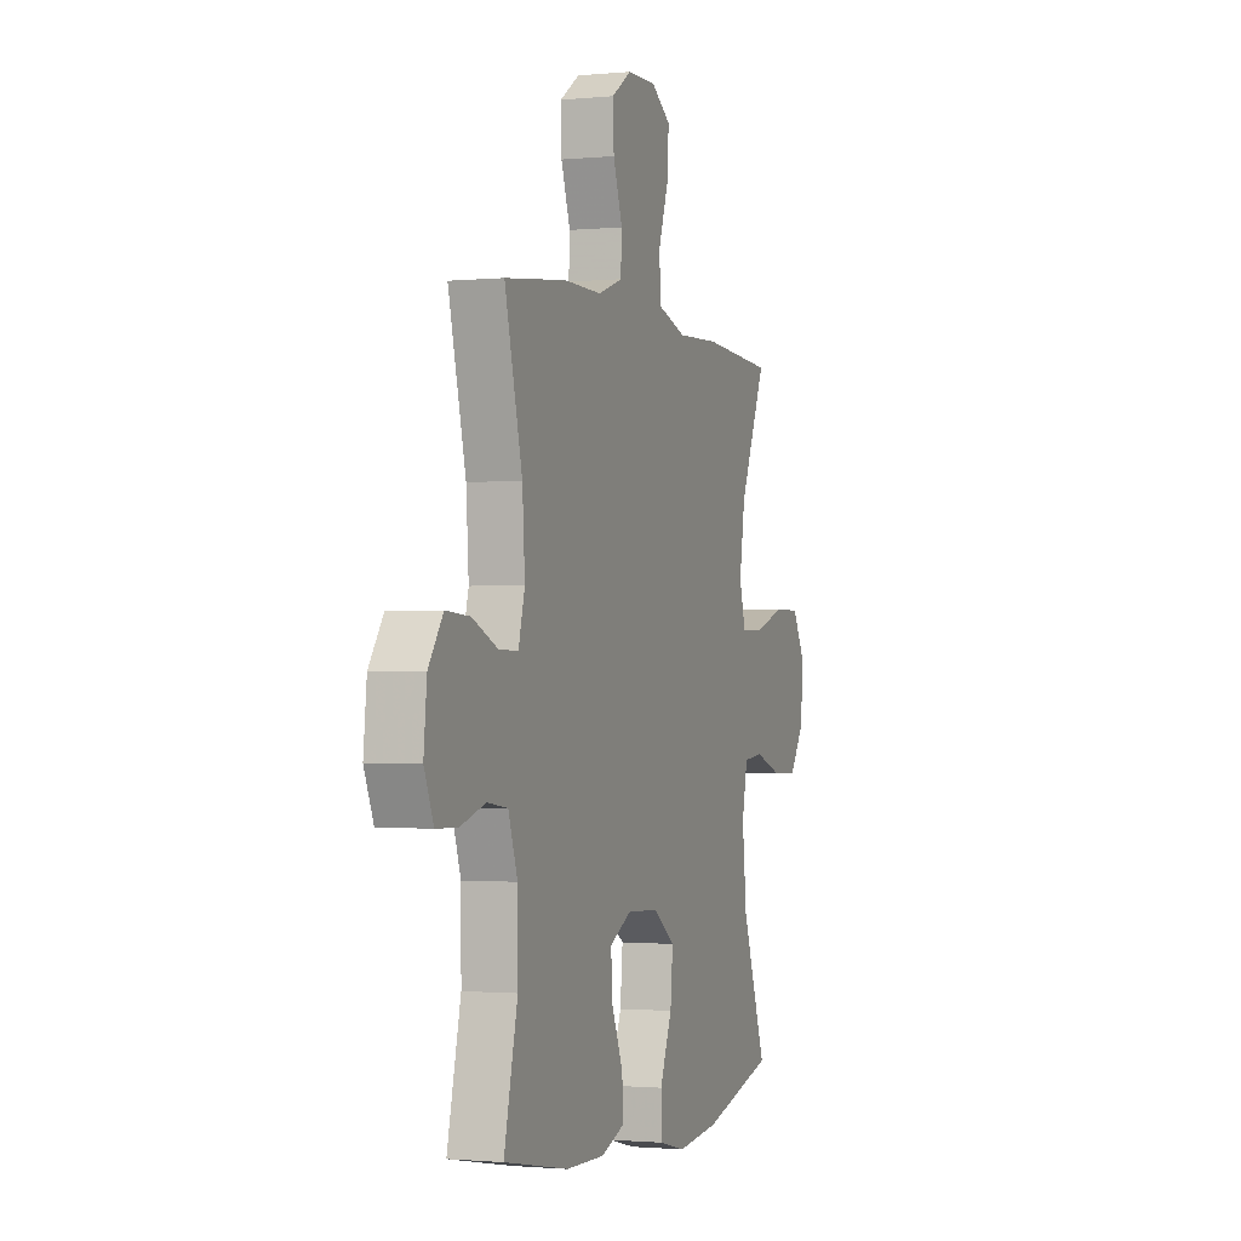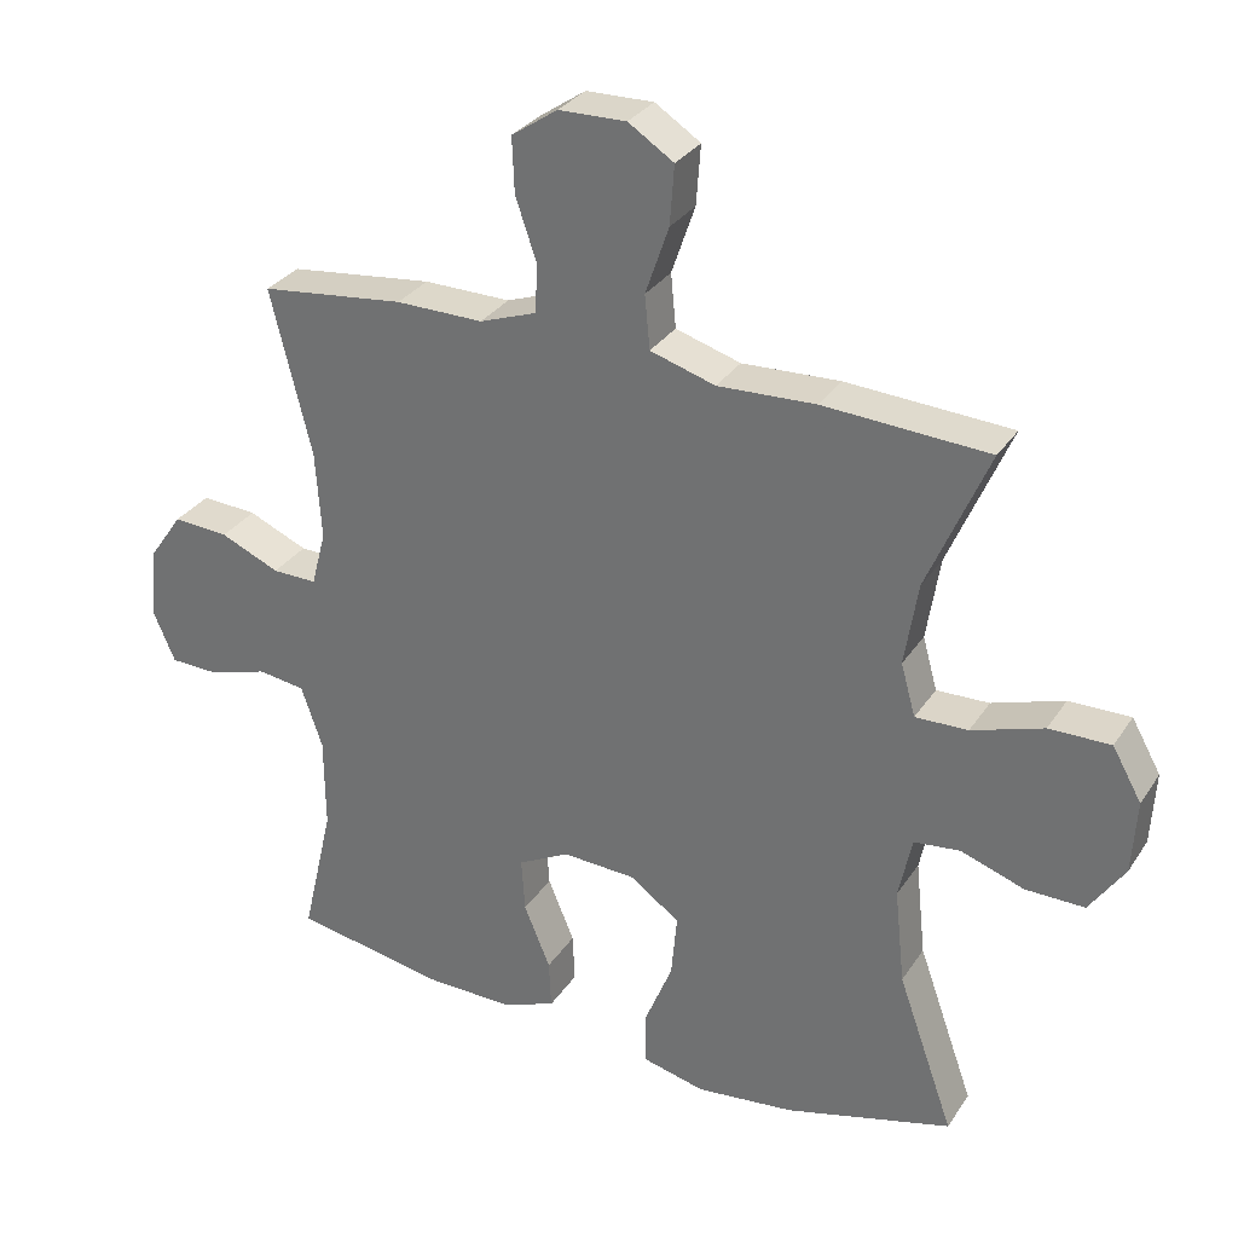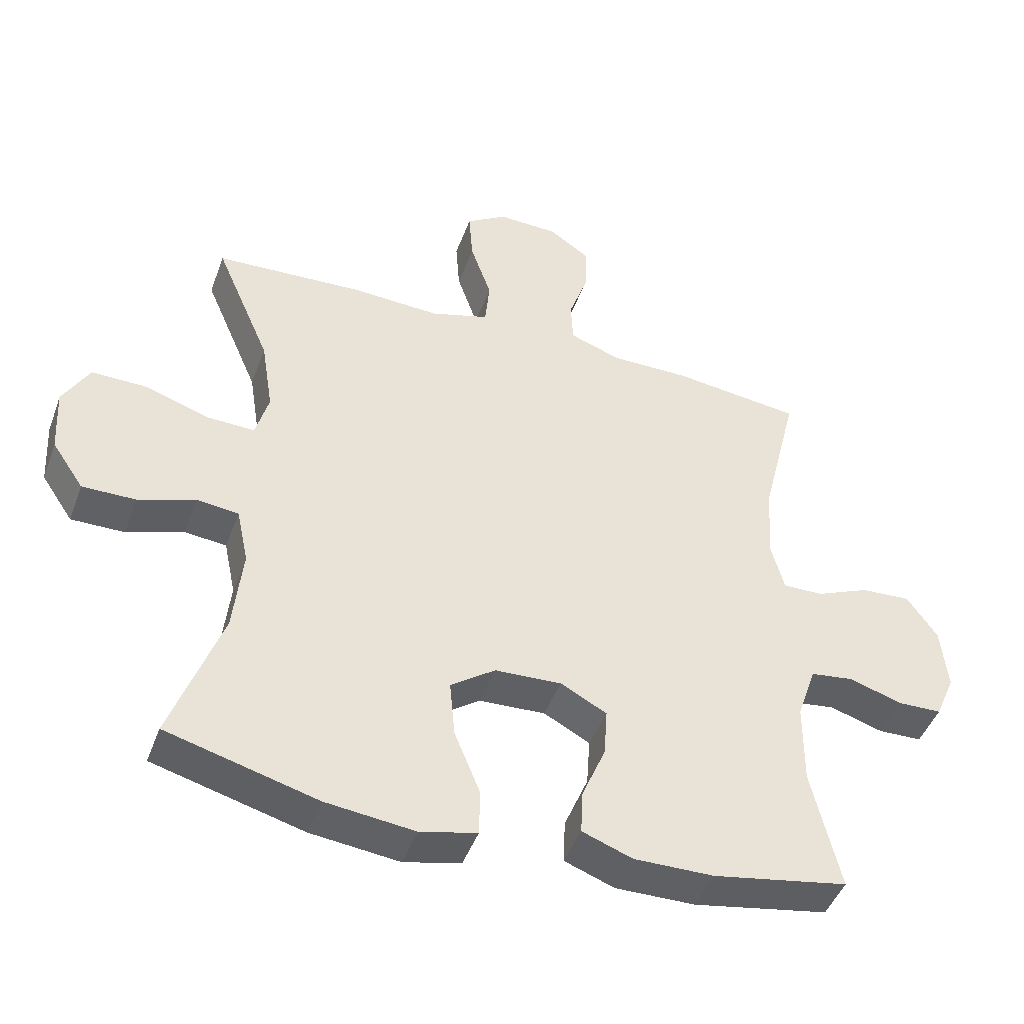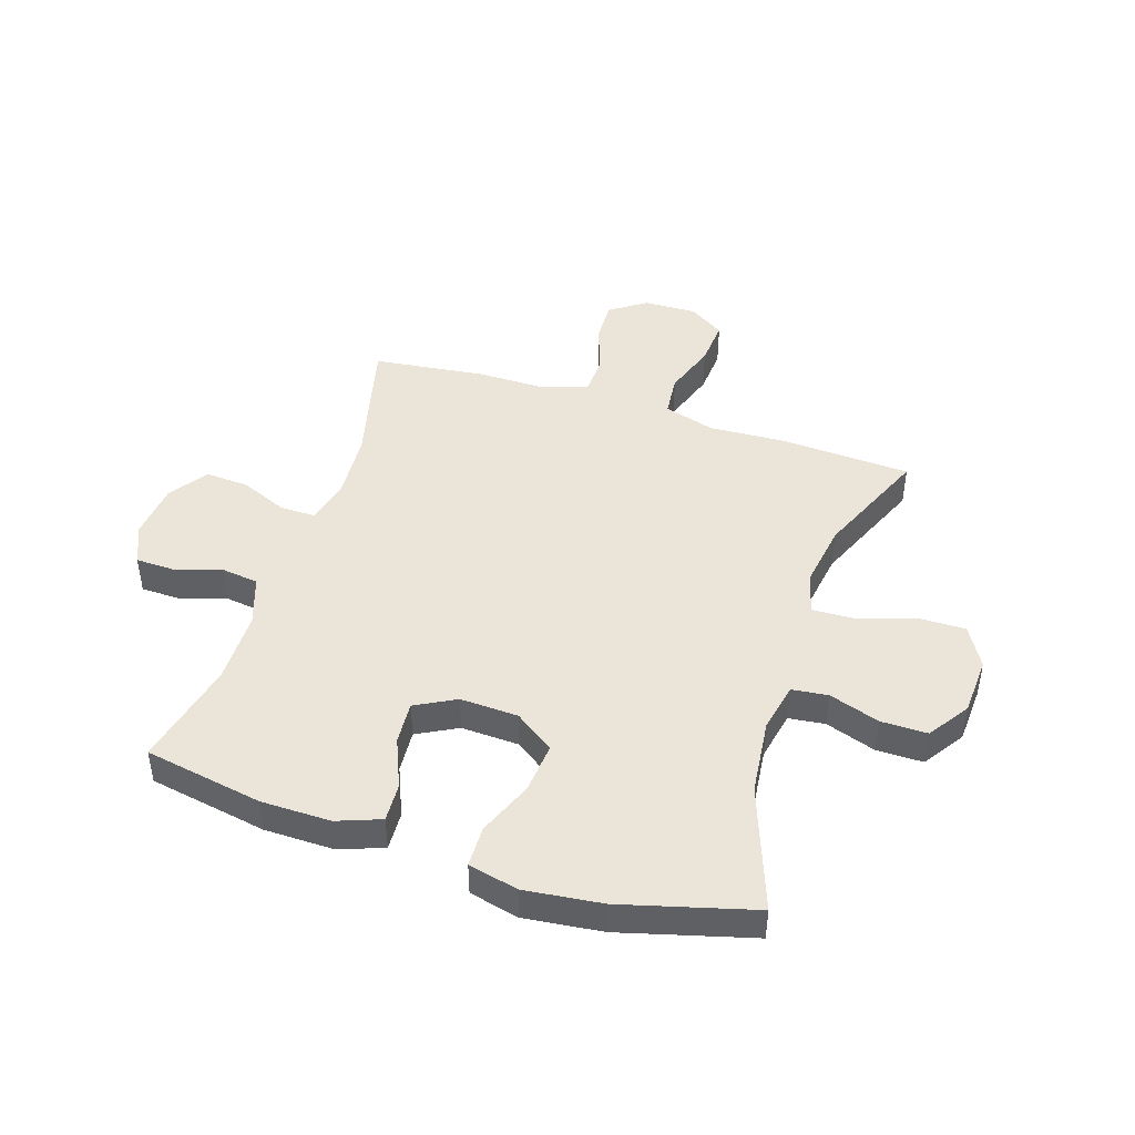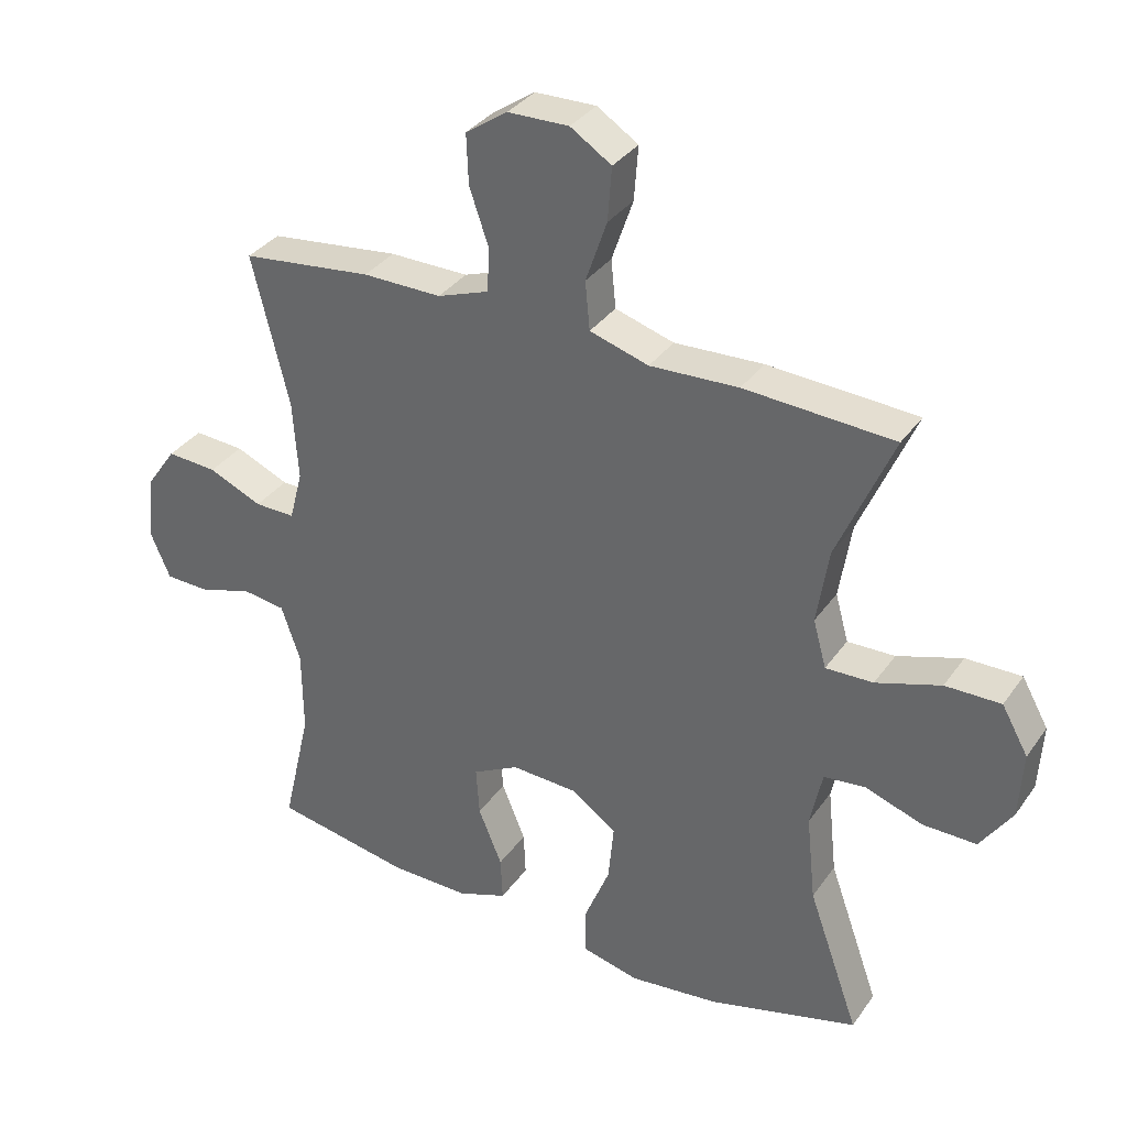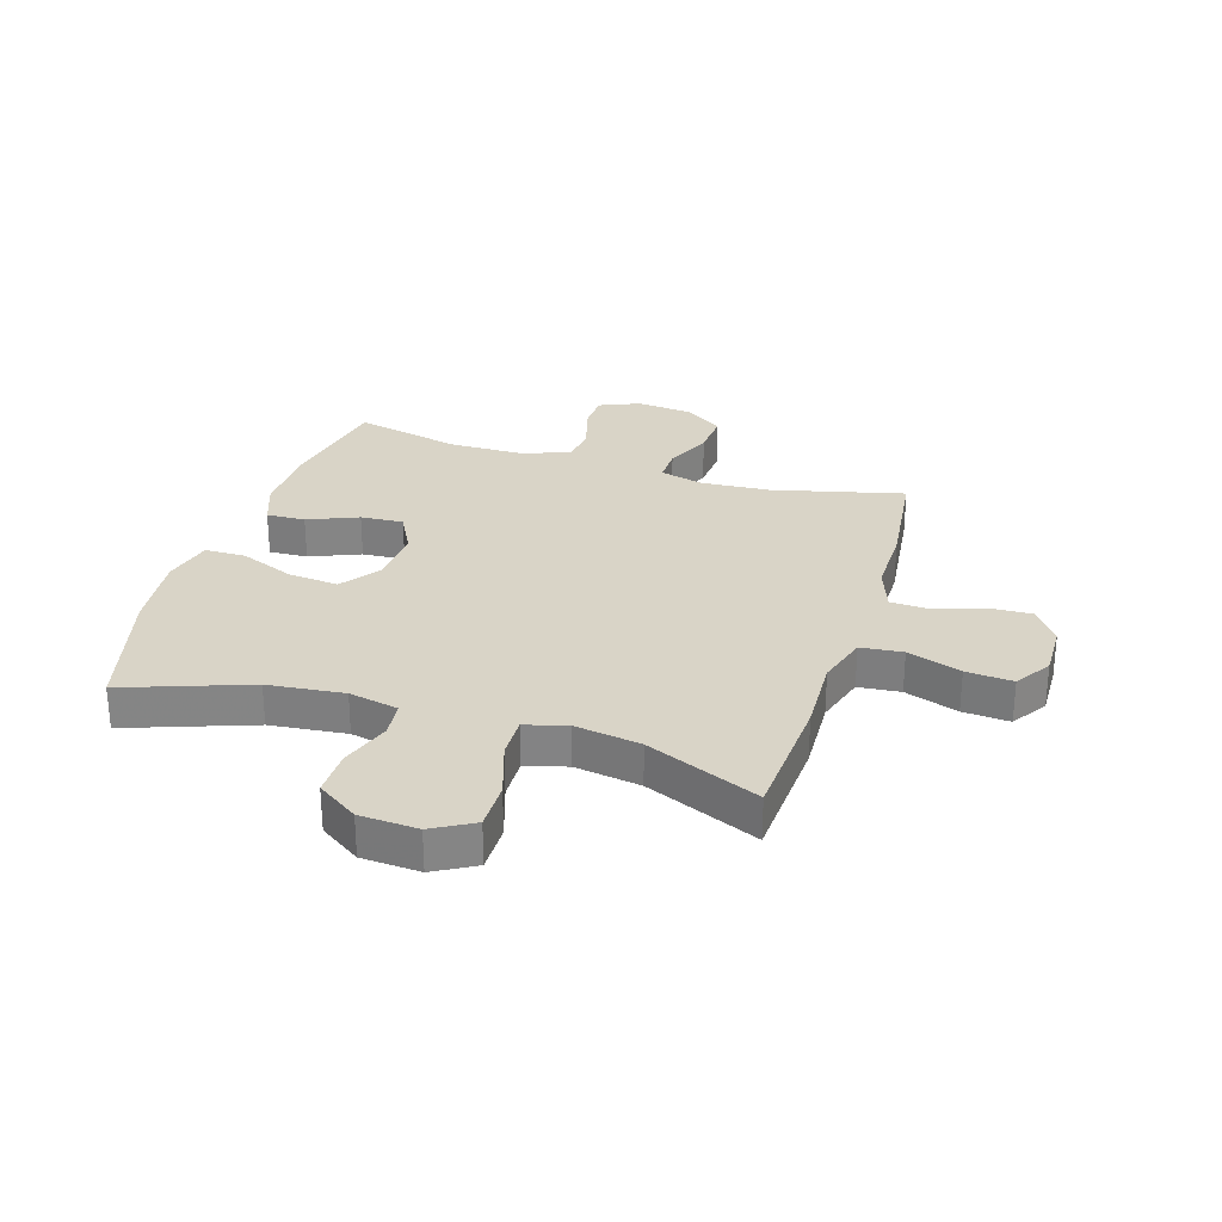
<metadata>
{"format":"obj","ext":"obj","renderer":"f3d","projection":"perspective","resolution":1024,"background":"white","views":[{"elev":-1.4,"azim":109.6,"up":"+Z"},{"elev":30.7,"azim":-152.5,"up":"+Z"},{"elev":-45.8,"azim":-19.7,"up":"+Z"},{"elev":45.0,"azim":-162.3,"up":"+Y"},{"elev":34.2,"azim":-150.0,"up":"+Z"},{"elev":28.6,"azim":-72.7,"up":"+Y"}]}
</metadata>
<code>
v -0.5 0.07 0.5
v -0.274 0.07 0.513
v -0.14 0.07 0.507
v -0.051 0.07 0.534
v -0.044 0.07 0.607
v -0.076 0.07 0.7
v -0.082 0.07 0.781
v -0.02 0.07 0.821
v 0.072 0.07 0.819
v 0.135 0.07 0.776
v 0.132 0.07 0.701
v 0.103 0.07 0.616
v 0.106 0.07 0.55
v 0.184 0.07 0.522
v 0.303 0.07 0.523
v 0.5 0.07 0.5
v 0.444 0.07 0.273
v 0.436 0.07 0.153
v 0.456 0.07 0.077
v 0.517 0.07 0.078
v 0.598 0.07 0.113
v 0.674 0.07 0.118
v 0.72 0.07 0.052
v 0.73 0.07 -0.046
v 0.7 0.07 -0.116
v 0.633 0.07 -0.118
v 0.552 0.07 -0.093
v 0.487 0.07 -0.102
v 0.458 0.07 -0.187
v 0.457 0.07 -0.314
v 0.5 0.07 -0.5
v 0.295 0.07 -0.538
v 0.174 0.07 -0.54
v 0.098 0.07 -0.512
v 0.101 0.07 -0.445
v 0.137 0.07 -0.358
v 0.142 0.07 -0.284
v 0.072 0.07 -0.247
v -0.029 0.07 -0.252
v -0.097 0.07 -0.301
v -0.089 0.07 -0.388
v -0.05 0.07 -0.484
v -0.051 0.07 -0.555
v -0.137 0.07 -0.576
v -0.272 0.07 -0.561
v -0.5 0.07 -0.5
v -0.423 0.07 -0.284
v -0.409 0.07 -0.152
v -0.427 0.07 -0.066
v -0.49 0.07 -0.059
v -0.577 0.07 -0.089
v -0.658 0.07 -0.09
v -0.706 0.07 -0.019
v -0.712 0.07 0.082
v -0.672 0.07 0.153
v -0.588 0.07 0.152
v -0.49 0.07 0.12
v -0.418 0.07 0.118
v -0.398 0.07 0.19
v -0.416 0.07 0.304
v -0.5 0 0.5
v -0.274 0 0.513
v -0.14 0 0.507
v -0.051 0 0.534
v -0.044 0 0.607
v -0.076 0 0.7
v -0.082 0 0.781
v -0.02 0 0.821
v 0.072 0 0.819
v 0.135 0 0.776
v 0.132 0 0.701
v 0.103 0 0.616
v 0.106 0 0.55
v 0.184 0 0.522
v 0.303 0 0.523
v 0.5 0 0.5
v 0.444 0 0.273
v 0.436 0 0.153
v 0.456 0 0.077
v 0.517 0 0.078
v 0.598 0 0.113
v 0.674 0 0.118
v 0.72 0 0.052
v 0.73 0 -0.046
v 0.7 0 -0.116
v 0.633 0 -0.118
v 0.552 0 -0.093
v 0.487 0 -0.102
v 0.458 0 -0.187
v 0.457 0 -0.314
v 0.5 0 -0.5
v 0.295 0 -0.538
v 0.174 0 -0.54
v 0.098 0 -0.512
v 0.101 0 -0.445
v 0.137 0 -0.358
v 0.142 0 -0.284
v 0.072 0 -0.247
v -0.029 0 -0.252
v -0.097 0 -0.301
v -0.089 0 -0.388
v -0.05 0 -0.484
v -0.051 0 -0.555
v -0.137 0 -0.576
v -0.272 0 -0.561
v -0.5 0 -0.5
v -0.423 0 -0.284
v -0.409 0 -0.152
v -0.427 0 -0.066
v -0.49 0 -0.059
v -0.577 0 -0.089
v -0.658 0 -0.09
v -0.706 0 -0.019
v -0.712 0 0.082
v -0.672 0 0.153
v -0.588 0 0.152
v -0.49 0 0.12
v -0.418 0 0.118
v -0.398 0 0.19
v -0.416 0 0.304
f 54 55 56 57
f 54 57 58
f 53 54 58
f 50 51 52 53
f 49 50 53 58
f 48 49 58 59
f 44 45 46 47
f 44 47 48
f 41 42 43 44
f 40 41 44 48
f 39 40 48 59
f 33 34 35 36
f 33 36 37
f 30 31 32 33
f 29 30 33 37
f 28 29 37 38
f 24 25 26 27
f 24 27 28
f 23 24 28
f 20 21 22 23
f 19 20 23 28
f 18 19 28 38
f 14 15 16 17
f 13 14 17 18
f 9 10 11 12
f 9 12 13
f 8 9 13
f 5 6 7 8
f 4 5 8 13
f 3 4 13 18
f 60 1 2 3
f 38 39 59 60
f 3 18 38 60
f 117 116 115 114
f 118 117 114
f 118 114 113
f 113 112 111 110
f 118 113 110 109
f 119 118 109 108
f 107 106 105 104
f 108 107 104
f 104 103 102 101
f 108 104 101 100
f 119 108 100 99
f 96 95 94 93
f 97 96 93
f 93 92 91 90
f 97 93 90 89
f 98 97 89 88
f 87 86 85 84
f 88 87 84
f 88 84 83
f 83 82 81 80
f 88 83 80 79
f 98 88 79 78
f 77 76 75 74
f 78 77 74 73
f 72 71 70 69
f 73 72 69
f 73 69 68
f 68 67 66 65
f 73 68 65 64
f 78 73 64 63
f 63 62 61 120
f 120 119 99 98
f 120 98 78 63
f 1 61 62 2
f 2 62 63 3
f 3 63 64 4
f 4 64 65 5
f 5 65 66 6
f 6 66 67 7
f 7 67 68 8
f 8 68 69 9
f 9 69 70 10
f 10 70 71 11
f 11 71 72 12
f 12 72 73 13
f 13 73 74 14
f 14 74 75 15
f 15 75 76 16
f 16 76 77 17
f 17 77 78 18
f 18 78 79 19
f 19 79 80 20
f 20 80 81 21
f 21 81 82 22
f 22 82 83 23
f 23 83 84 24
f 24 84 85 25
f 25 85 86 26
f 26 86 87 27
f 27 87 88 28
f 28 88 89 29
f 29 89 90 30
f 30 90 91 31
f 31 91 92 32
f 32 92 93 33
f 33 93 94 34
f 34 94 95 35
f 35 95 96 36
f 36 96 97 37
f 37 97 98 38
f 38 98 99 39
f 39 99 100 40
f 40 100 101 41
f 41 101 102 42
f 42 102 103 43
f 43 103 104 44
f 44 104 105 45
f 45 105 106 46
f 46 106 107 47
f 47 107 108 48
f 48 108 109 49
f 49 109 110 50
f 50 110 111 51
f 51 111 112 52
f 52 112 113 53
f 53 113 114 54
f 54 114 115 55
f 55 115 116 56
f 56 116 117 57
f 57 117 118 58
f 58 118 119 59
f 59 119 120 60
f 60 120 61 1

</code>
